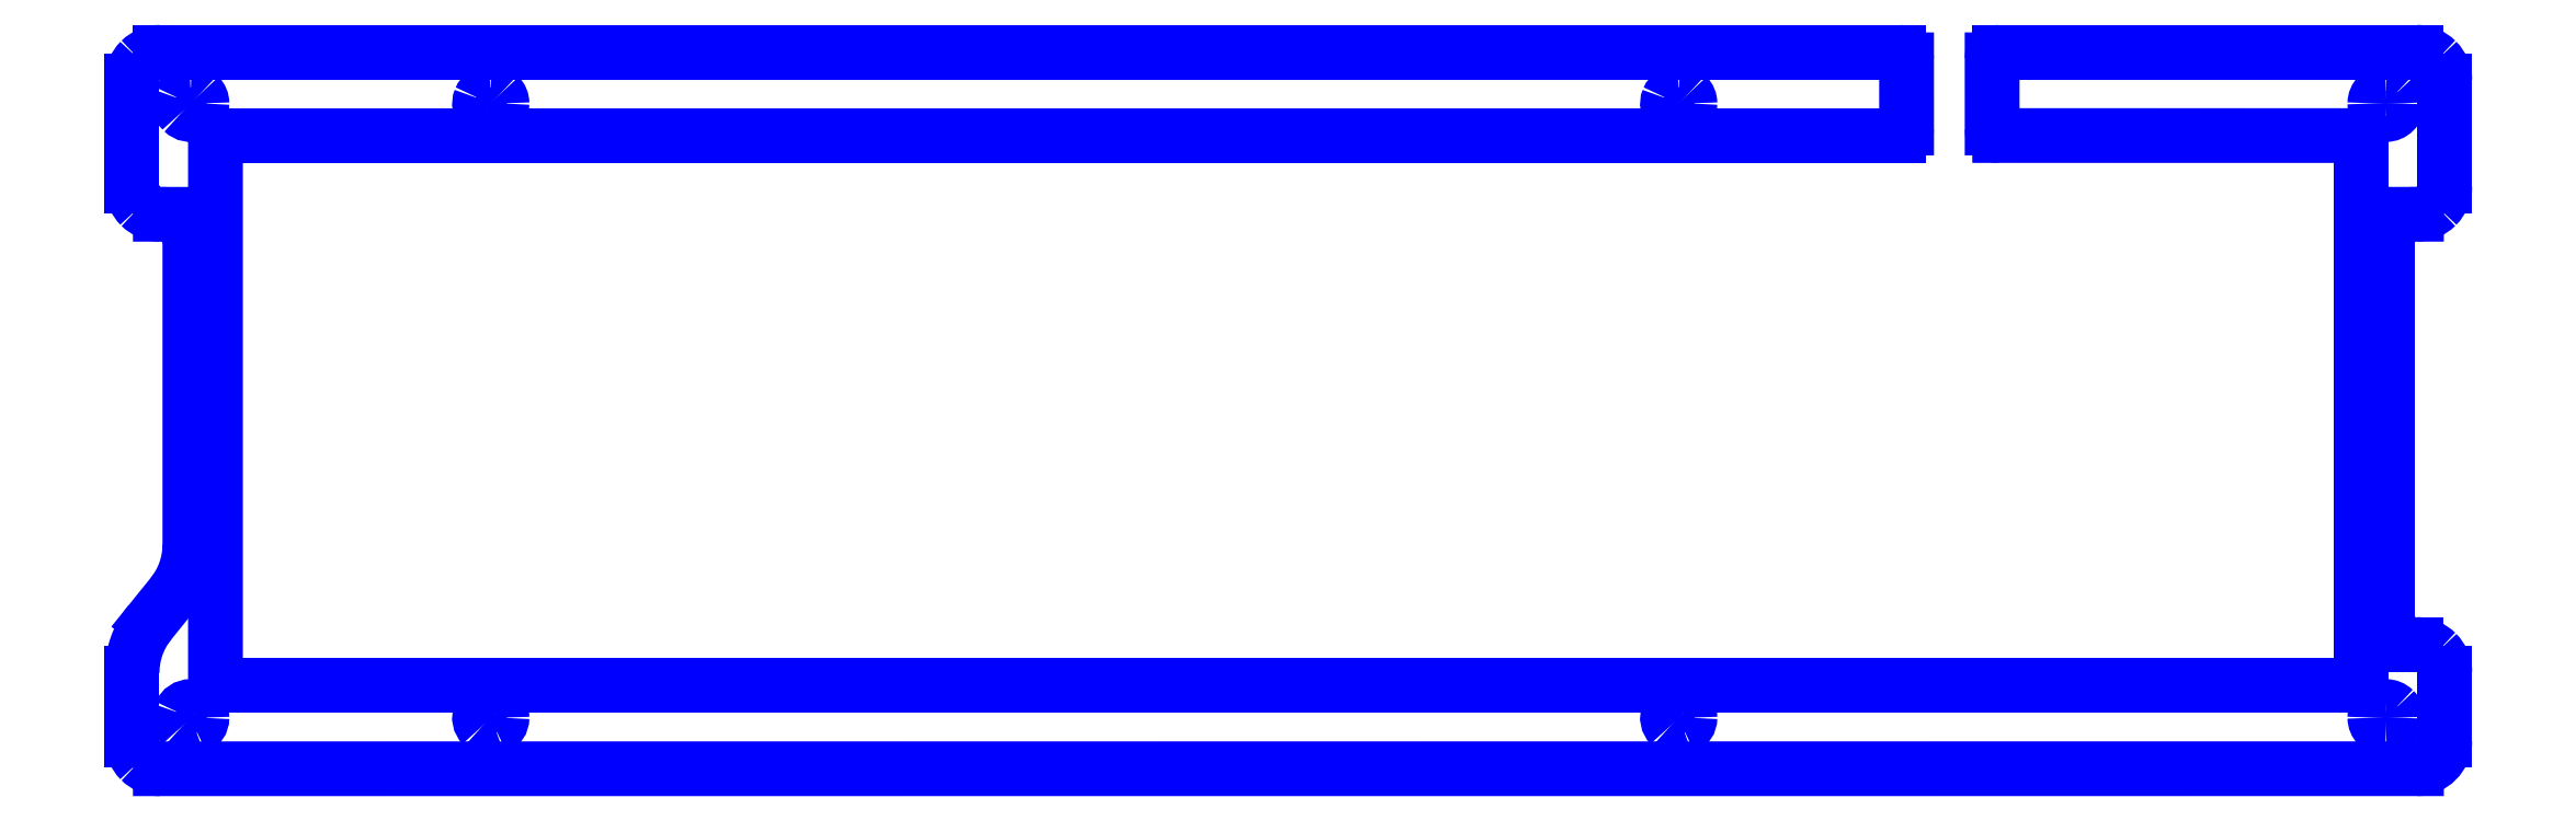
<metadata>
{"format":"dxf","ext":"dxf","renderer":"ezdxf+matplotlib","layout":"modelspace","background":"white","min_lineweight":24,"dpi":150}
</metadata>
<code>
0
SECTION
2
ENTITIES
0
SPLINE
8
Layer_1
70
8
71
3
72
8
73
4
74
0
40
0
40
0
40
0
40
0
40
1
40
1
40
1
40
1
10
304
20
303.6
30
0
10
303.2
20
303.6
30
0
10
302.5
20
302.9
30
0
10
302.5
20
302.1
30
0
0
SPLINE
8
Layer_1
70
8
71
3
72
8
73
4
74
0
40
0
40
0
40
0
40
0
40
1
40
1
40
1
40
1
10
302.5
20
302.1
30
0
10
302.5
20
301.2
30
0
10
303.2
20
300.5
30
0
10
304
20
300.5
30
0
0
SPLINE
8
Layer_1
70
8
71
3
72
8
73
4
74
0
40
0
40
0
40
0
40
0
40
1
40
1
40
1
40
1
10
304
20
300.5
30
0
10
304.9
20
300.5
30
0
10
305.6
20
301.2
30
0
10
305.6
20
302.1
30
0
0
SPLINE
8
Layer_1
70
8
71
3
72
8
73
4
74
0
40
0
40
0
40
0
40
0
40
1
40
1
40
1
40
1
10
305.6
20
302.1
30
0
10
305.6
20
302.5
30
0
10
305.4
20
302.9
30
0
10
305.1
20
303.2
30
0
0
SPLINE
8
Layer_1
70
8
71
3
72
8
73
4
74
0
40
0
40
0
40
0
40
0
40
1
40
1
40
1
40
1
10
305.1
20
303.2
30
0
10
304.8
20
303.5
30
0
10
304.5
20
303.6
30
0
10
304
20
303.6
30
0
0
LINE
8
Layer_1
10
304
20
303.6
30
0
11
304
21
303.6
31
0
0
SPLINE
8
Layer_1
70
8
71
3
72
8
73
4
74
0
40
0
40
0
40
0
40
0
40
1
40
1
40
1
40
1
10
304
20
217.3
30
0
10
303.2
20
217.3
30
0
10
302.5
20
216.6
30
0
10
302.5
20
215.7
30
0
0
SPLINE
8
Layer_1
70
8
71
3
72
8
73
4
74
0
40
0
40
0
40
0
40
0
40
1
40
1
40
1
40
1
10
302.5
20
215.7
30
0
10
302.5
20
214.9
30
0
10
303.2
20
214.2
30
0
10
304
20
214.2
30
0
0
SPLINE
8
Layer_1
70
8
71
3
72
8
73
4
74
0
40
0
40
0
40
0
40
0
40
1
40
1
40
1
40
1
10
304
20
214.2
30
0
10
304.9
20
214.2
30
0
10
305.6
20
214.9
30
0
10
305.6
20
215.7
30
0
0
SPLINE
8
Layer_1
70
8
71
3
72
8
73
4
74
0
40
0
40
0
40
0
40
0
40
1
40
1
40
1
40
1
10
305.6
20
215.7
30
0
10
305.6
20
216.2
30
0
10
305.4
20
216.6
30
0
10
305.1
20
216.8
30
0
0
SPLINE
8
Layer_1
70
8
71
3
72
8
73
4
74
0
40
0
40
0
40
0
40
0
40
1
40
1
40
1
40
1
10
305.1
20
216.8
30
0
10
304.8
20
217.1
30
0
10
304.5
20
217.3
30
0
10
304
20
217.3
30
0
0
LINE
8
Layer_1
10
304
20
217.3
30
0
11
304
21
217.3
31
0
0
SPLINE
8
Layer_1
70
8
71
3
72
8
73
4
74
0
40
0
40
0
40
0
40
0
40
1
40
1
40
1
40
1
10
204.8
20
303.6
30
0
10
204.2
20
303.6
30
0
10
203.6
20
303.2
30
0
10
203.3
20
302.7
30
0
0
SPLINE
8
Layer_1
70
8
71
3
72
8
73
4
74
0
40
0
40
0
40
0
40
0
40
1
40
1
40
1
40
1
10
203.3
20
302.7
30
0
10
203.1
20
302.1
30
0
10
203.2
20
301.4
30
0
10
203.7
20
300.9
30
0
0
SPLINE
8
Layer_1
70
8
71
3
72
8
73
4
74
0
40
0
40
0
40
0
40
0
40
1
40
1
40
1
40
1
10
203.7
20
300.9
30
0
10
204.1
20
300.5
30
0
10
204.8
20
300.4
30
0
10
205.4
20
300.6
30
0
0
SPLINE
8
Layer_1
70
8
71
3
72
8
73
4
74
0
40
0
40
0
40
0
40
0
40
1
40
1
40
1
40
1
10
205.4
20
300.6
30
0
10
206
20
300.9
30
0
10
206.4
20
301.4
30
0
10
206.4
20
302.1
30
0
0
SPLINE
8
Layer_1
70
8
71
3
72
8
73
4
74
0
40
0
40
0
40
0
40
0
40
1
40
1
40
1
40
1
10
206.4
20
302.1
30
0
10
206.4
20
302.5
30
0
10
206.2
20
302.9
30
0
10
205.9
20
303.2
30
0
0
SPLINE
8
Layer_1
70
8
71
3
72
8
73
4
74
0
40
0
40
0
40
0
40
0
40
1
40
1
40
1
40
1
10
205.9
20
303.2
30
0
10
205.6
20
303.5
30
0
10
205.2
20
303.6
30
0
10
204.8
20
303.6
30
0
0
LINE
8
Layer_1
10
204.8
20
303.6
30
0
11
204.8
21
303.6
31
0
0
SPLINE
8
Layer_1
70
8
71
3
72
8
73
4
74
0
40
0
40
0
40
0
40
0
40
1
40
1
40
1
40
1
10
204.8
20
217.3
30
0
10
204.2
20
217.3
30
0
10
203.6
20
216.9
30
0
10
203.3
20
216.3
30
0
0
SPLINE
8
Layer_1
70
8
71
3
72
8
73
4
74
0
40
0
40
0
40
0
40
0
40
1
40
1
40
1
40
1
10
203.3
20
216.3
30
0
10
203.1
20
215.8
30
0
10
203.2
20
215.1
30
0
10
203.7
20
214.6
30
0
0
SPLINE
8
Layer_1
70
8
71
3
72
8
73
4
74
0
40
0
40
0
40
0
40
0
40
1
40
1
40
1
40
1
10
203.7
20
214.6
30
0
10
204.1
20
214.2
30
0
10
204.8
20
214
30
0
10
205.4
20
214.3
30
0
0
SPLINE
8
Layer_1
70
8
71
3
72
8
73
4
74
0
40
0
40
0
40
0
40
0
40
1
40
1
40
1
40
1
10
205.4
20
214.3
30
0
10
206
20
214.5
30
0
10
206.4
20
215.1
30
0
10
206.4
20
215.7
30
0
0
SPLINE
8
Layer_1
70
8
71
3
72
8
73
4
74
0
40
0
40
0
40
0
40
0
40
1
40
1
40
1
40
1
10
206.4
20
215.7
30
0
10
206.4
20
216.2
30
0
10
206.2
20
216.6
30
0
10
205.9
20
216.8
30
0
0
SPLINE
8
Layer_1
70
8
71
3
72
8
73
4
74
0
40
0
40
0
40
0
40
0
40
1
40
1
40
1
40
1
10
205.9
20
216.8
30
0
10
205.6
20
217.1
30
0
10
205.2
20
217.3
30
0
10
204.8
20
217.3
30
0
0
LINE
8
Layer_1
10
204.8
20
217.3
30
0
11
204.8
21
217.3
31
0
0
SPLINE
8
Layer_1
70
8
71
3
72
8
73
4
74
0
40
0
40
0
40
0
40
0
40
1
40
1
40
1
40
1
10
38.1
20
303.6
30
0
10
37.47
20
303.6
30
0
10
36.9
20
303.2
30
0
10
36.65
20
302.7
30
0
0
SPLINE
8
Layer_1
70
8
71
3
72
8
73
4
74
0
40
0
40
0
40
0
40
0
40
1
40
1
40
1
40
1
10
36.65
20
302.7
30
0
10
36.41
20
302.1
30
0
10
36.55
20
301.4
30
0
10
36.99
20
300.9
30
0
0
SPLINE
8
Layer_1
70
8
71
3
72
8
73
4
74
0
40
0
40
0
40
0
40
0
40
1
40
1
40
1
40
1
10
36.99
20
300.9
30
0
10
37.44
20
300.5
30
0
10
38.11
20
300.4
30
0
10
38.7
20
300.6
30
0
0
SPLINE
8
Layer_1
70
8
71
3
72
8
73
4
74
0
40
0
40
0
40
0
40
0
40
1
40
1
40
1
40
1
10
38.7
20
300.6
30
0
10
39.28
20
300.9
30
0
10
39.67
20
301.4
30
0
10
39.67
20
302.1
30
0
0
SPLINE
8
Layer_1
70
8
71
3
72
8
73
4
74
0
40
0
40
0
40
0
40
0
40
1
40
1
40
1
40
1
10
39.67
20
302.1
30
0
10
39.67
20
302.5
30
0
10
39.5
20
302.9
30
0
10
39.21
20
303.2
30
0
0
SPLINE
8
Layer_1
70
8
71
3
72
8
73
4
74
0
40
0
40
0
40
0
40
0
40
1
40
1
40
1
40
1
10
39.21
20
303.2
30
0
10
38.91
20
303.5
30
0
10
38.52
20
303.6
30
0
10
38.1
20
303.6
30
0
0
LINE
8
Layer_1
10
38.1
20
303.6
30
0
11
38.1
21
303.6
31
0
0
SPLINE
8
Layer_1
70
8
71
3
72
8
73
4
74
0
40
0
40
0
40
0
40
0
40
1
40
1
40
1
40
1
10
38.1
20
217.3
30
0
10
37.47
20
217.3
30
0
10
36.9
20
216.9
30
0
10
36.65
20
216.3
30
0
0
SPLINE
8
Layer_1
70
8
71
3
72
8
73
4
74
0
40
0
40
0
40
0
40
0
40
1
40
1
40
1
40
1
10
36.65
20
216.3
30
0
10
36.41
20
215.8
30
0
10
36.55
20
215.1
30
0
10
36.99
20
214.6
30
0
0
SPLINE
8
Layer_1
70
8
71
3
72
8
73
4
74
0
40
0
40
0
40
0
40
0
40
1
40
1
40
1
40
1
10
36.99
20
214.6
30
0
10
37.44
20
214.2
30
0
10
38.11
20
214
30
0
10
38.7
20
214.3
30
0
0
SPLINE
8
Layer_1
70
8
71
3
72
8
73
4
74
0
40
0
40
0
40
0
40
0
40
1
40
1
40
1
40
1
10
38.7
20
214.3
30
0
10
39.28
20
214.5
30
0
10
39.67
20
215.1
30
0
10
39.67
20
215.7
30
0
0
SPLINE
8
Layer_1
70
8
71
3
72
8
73
4
74
0
40
0
40
0
40
0
40
0
40
1
40
1
40
1
40
1
10
39.67
20
215.7
30
0
10
39.67
20
216.2
30
0
10
39.5
20
216.6
30
0
10
39.21
20
216.8
30
0
0
SPLINE
8
Layer_1
70
8
71
3
72
8
73
4
74
0
40
0
40
0
40
0
40
0
40
1
40
1
40
1
40
1
10
39.21
20
216.8
30
0
10
38.91
20
217.1
30
0
10
38.52
20
217.3
30
0
10
38.1
20
217.3
30
0
0
LINE
8
Layer_1
10
38.1
20
217.3
30
0
11
38.1
21
217.3
31
0
0
SPLINE
8
Layer_1
70
8
71
3
72
8
73
4
74
0
40
0
40
0
40
0
40
0
40
1
40
1
40
1
40
1
10
-3.999
20
303.6
30
0
10
-4.632
20
303.6
30
0
10
-5.203
20
303.2
30
0
10
-5.445
20
302.7
30
0
0
SPLINE
8
Layer_1
70
8
71
3
72
8
73
4
74
0
40
0
40
0
40
0
40
0
40
1
40
1
40
1
40
1
10
-5.445
20
302.7
30
0
10
-5.687
20
302.1
30
0
10
-5.554
20
301.4
30
0
10
-5.106
20
300.9
30
0
0
SPLINE
8
Layer_1
70
8
71
3
72
8
73
4
74
0
40
0
40
0
40
0
40
0
40
1
40
1
40
1
40
1
10
-5.106
20
300.9
30
0
10
-4.658
20
300.5
30
0
10
-3.985
20
300.4
30
0
10
-3.4
20
300.6
30
0
0
SPLINE
8
Layer_1
70
8
71
3
72
8
73
4
74
0
40
0
40
0
40
0
40
0
40
1
40
1
40
1
40
1
10
-3.4
20
300.6
30
0
10
-2.816
20
300.9
30
0
10
-2.434
20
301.4
30
0
10
-2.434
20
302.1
30
0
0
SPLINE
8
Layer_1
70
8
71
3
72
8
73
4
74
0
40
0
40
0
40
0
40
0
40
1
40
1
40
1
40
1
10
-2.434
20
302.1
30
0
10
-2.434
20
302.5
30
0
10
-2.599
20
302.9
30
0
10
-2.893
20
303.2
30
0
0
SPLINE
8
Layer_1
70
8
71
3
72
8
73
4
74
0
40
0
40
0
40
0
40
0
40
1
40
1
40
1
40
1
10
-2.893
20
303.2
30
0
10
-3.186
20
303.5
30
0
10
-3.584
20
303.6
30
0
10
-3.999
20
303.6
30
0
0
LINE
8
Layer_1
10
-3.999
20
303.6
30
0
11
-3.999
21
303.6
31
0
0
SPLINE
8
Layer_1
70
8
71
3
72
8
73
4
74
0
40
0
40
0
40
0
40
0
40
1
40
1
40
1
40
1
10
-3.999
20
217.3
30
0
10
-4.632
20
217.3
30
0
10
-5.203
20
216.9
30
0
10
-5.445
20
216.3
30
0
0
SPLINE
8
Layer_1
70
8
71
3
72
8
73
4
74
0
40
0
40
0
40
0
40
0
40
1
40
1
40
1
40
1
10
-5.445
20
216.3
30
0
10
-5.687
20
215.8
30
0
10
-5.554
20
215.1
30
0
10
-5.106
20
214.6
30
0
0
SPLINE
8
Layer_1
70
8
71
3
72
8
73
4
74
0
40
0
40
0
40
0
40
0
40
1
40
1
40
1
40
1
10
-5.106
20
214.6
30
0
10
-4.658
20
214.2
30
0
10
-3.985
20
214
30
0
10
-3.4
20
214.3
30
0
0
SPLINE
8
Layer_1
70
8
71
3
72
8
73
4
74
0
40
0
40
0
40
0
40
0
40
1
40
1
40
1
40
1
10
-3.4
20
214.3
30
0
10
-2.816
20
214.5
30
0
10
-2.434
20
215.1
30
0
10
-2.434
20
215.7
30
0
0
SPLINE
8
Layer_1
70
8
71
3
72
8
73
4
74
0
40
0
40
0
40
0
40
0
40
1
40
1
40
1
40
1
10
-2.434
20
215.7
30
0
10
-2.434
20
216.2
30
0
10
-2.599
20
216.6
30
0
10
-2.893
20
216.8
30
0
0
SPLINE
8
Layer_1
70
8
71
3
72
8
73
4
74
0
40
0
40
0
40
0
40
0
40
1
40
1
40
1
40
1
10
-2.893
20
216.8
30
0
10
-3.186
20
217.1
30
0
10
-3.584
20
217.3
30
0
10
-3.999
20
217.3
30
0
0
LINE
8
Layer_1
10
-3.999
20
217.3
30
0
11
-3.999
21
217.3
31
0
0
LINE
8
Layer_1
10
249.8
20
309.2
30
0
11
308.3
21
309.2
31
0
0
SPLINE
8
Layer_1
70
8
71
3
72
8
73
4
74
0
40
0
40
0
40
0
40
0
40
1
40
1
40
1
40
1
10
308.3
20
309.2
30
0
10
309.4
20
309.2
30
0
10
310.4
20
308.8
30
0
10
311.1
20
308.1
30
0
0
SPLINE
8
Layer_1
70
8
71
3
72
8
73
4
74
0
40
0
40
0
40
0
40
0
40
1
40
1
40
1
40
1
10
311.1
20
308.1
30
0
10
311.8
20
307.3
30
0
10
312.3
20
306.3
30
0
10
312.3
20
305.3
30
0
0
LINE
8
Layer_1
10
312.3
20
305.3
30
0
11
312.3
21
290.4
31
0
0
SPLINE
8
Layer_1
70
8
71
3
72
8
73
4
74
0
40
0
40
0
40
0
40
0
40
1
40
1
40
1
40
1
10
312.3
20
290.4
30
0
10
312.3
20
289.4
30
0
10
311.8
20
288.4
30
0
10
311.1
20
287.6
30
0
0
SPLINE
8
Layer_1
70
8
71
3
72
8
73
4
74
0
40
0
40
0
40
0
40
0
40
1
40
1
40
1
40
1
10
311.1
20
287.6
30
0
10
310.4
20
286.9
30
0
10
309.4
20
286.5
30
0
10
308.3
20
286.5
30
0
0
LINE
8
Layer_1
10
308.3
20
286.5
30
0
11
308.1
21
286.5
31
0
0
SPLINE
8
Layer_1
70
8
71
3
72
8
73
4
74
0
40
0
40
0
40
0
40
0
40
1
40
1
40
1
40
1
10
308.1
20
286.5
30
0
10
307.1
20
286.5
30
0
10
306.1
20
286.1
30
0
10
305.3
20
285.3
30
0
0
SPLINE
8
Layer_1
70
8
71
3
72
8
73
4
74
0
40
0
40
0
40
0
40
0
40
1
40
1
40
1
40
1
10
305.3
20
285.3
30
0
10
304.6
20
284.6
30
0
10
304.2
20
283.6
30
0
10
304.2
20
282.5
30
0
0
LINE
8
Layer_1
10
304.2
20
282.5
30
0
11
304.2
21
230
31
0
0
SPLINE
8
Layer_1
70
8
71
3
72
8
73
4
74
0
40
0
40
0
40
0
40
0
40
1
40
1
40
1
40
1
10
304.2
20
230
30
0
10
304.2
20
228.9
30
0
10
304.6
20
227.9
30
0
10
305.3
20
227.2
30
0
0
SPLINE
8
Layer_1
70
8
71
3
72
8
73
4
74
0
40
0
40
0
40
0
40
0
40
1
40
1
40
1
40
1
10
305.3
20
227.2
30
0
10
306.1
20
226.4
30
0
10
307.1
20
226
30
0
10
308.1
20
226
30
0
0
LINE
8
Layer_1
10
308.1
20
226
30
0
11
308.3
21
226
31
0
0
SPLINE
8
Layer_1
70
8
71
3
72
8
73
4
74
0
40
0
40
0
40
0
40
0
40
1
40
1
40
1
40
1
10
308.3
20
226
30
0
10
309.4
20
226
30
0
10
310.4
20
225.6
30
0
10
311.1
20
224.9
30
0
0
SPLINE
8
Layer_1
70
8
71
3
72
8
73
4
74
0
40
0
40
0
40
0
40
0
40
1
40
1
40
1
40
1
10
311.1
20
224.9
30
0
10
311.8
20
224.1
30
0
10
312.3
20
223.1
30
0
10
312.3
20
222.1
30
0
0
LINE
8
Layer_1
10
312.3
20
222.1
30
0
11
312.3
21
212.5
31
0
0
SPLINE
8
Layer_1
70
8
71
3
72
8
73
4
74
0
40
0
40
0
40
0
40
0
40
1
40
1
40
1
40
1
10
312.3
20
212.5
30
0
10
312.3
20
210.3
30
0
10
310.5
20
208.6
30
0
10
308.3
20
208.6
30
0
0
LINE
8
Layer_1
10
308.3
20
208.6
30
0
11
-8.264
21
208.6
31
0
0
SPLINE
8
Layer_1
70
8
71
3
72
8
73
4
74
0
40
0
40
0
40
0
40
0
40
1
40
1
40
1
40
1
10
-8.264
20
208.6
30
0
10
-9.316
20
208.6
30
0
10
-10.33
20
209
30
0
10
-11.07
20
209.7
30
0
0
SPLINE
8
Layer_1
70
8
71
3
72
8
73
4
74
0
40
0
40
0
40
0
40
0
40
1
40
1
40
1
40
1
10
-11.07
20
209.7
30
0
10
-11.81
20
210.5
30
0
10
-12.23
20
211.5
30
0
10
-12.23
20
212.5
30
0
0
LINE
8
Layer_1
10
-12.23
20
212.5
30
0
11
-12.23
21
222.1
31
0
0
SPLINE
8
Layer_1
70
8
71
3
72
8
73
4
74
0
40
0
40
0
40
0
40
0
40
1
40
1
40
1
40
1
10
-12.23
20
222.1
30
0
10
-12.23
20
224.6
30
0
10
-11.35
20
227.1
30
0
10
-9.741
20
229.1
30
0
0
LINE
8
Layer_1
10
-9.741
20
229.1
30
0
11
-6.611
21
233
31
0
0
SPLINE
8
Layer_1
70
8
71
3
72
8
73
4
74
0
40
0
40
0
40
0
40
0
40
1
40
1
40
1
40
1
10
-6.611
20
233
30
0
10
-4.999
20
235
30
0
10
-4.12
20
237.5
30
0
10
-4.12
20
240
30
0
0
LINE
8
Layer_1
10
-4.12
20
240
30
0
11
-4.12
21
282.5
31
0
0
SPLINE
8
Layer_1
70
8
71
3
72
8
73
4
74
0
40
0
40
0
40
0
40
0
40
1
40
1
40
1
40
1
10
-4.12
20
282.5
30
0
10
-4.12
20
283.6
30
0
10
-4.538
20
284.6
30
0
10
-5.283
20
285.3
30
0
0
SPLINE
8
Layer_1
70
8
71
3
72
8
73
4
74
0
40
0
40
0
40
0
40
0
40
1
40
1
40
1
40
1
10
-5.283
20
285.3
30
0
10
-6.027
20
286
30
0
10
-7.037
20
286.5
30
0
10
-8.089
20
286.5
30
0
0
LINE
8
Layer_1
10
-8.089
20
286.5
30
0
11
-8.264
21
286.5
31
0
0
SPLINE
8
Layer_1
70
8
71
3
72
8
73
4
74
0
40
0
40
0
40
0
40
0
40
1
40
1
40
1
40
1
10
-8.264
20
286.5
30
0
10
-9.316
20
286.5
30
0
10
-10.33
20
286.9
30
0
10
-11.07
20
287.6
30
0
0
SPLINE
8
Layer_1
70
8
71
3
72
8
73
4
74
0
40
0
40
0
40
0
40
0
40
1
40
1
40
1
40
1
10
-11.07
20
287.6
30
0
10
-11.81
20
288.4
30
0
10
-12.23
20
289.4
30
0
10
-12.23
20
290.4
30
0
0
LINE
8
Layer_1
10
-12.23
20
290.4
30
0
11
-12.23
21
305.3
31
0
0
SPLINE
8
Layer_1
70
8
71
3
72
8
73
4
74
0
40
0
40
0
40
0
40
0
40
1
40
1
40
1
40
1
10
-12.23
20
305.3
30
0
10
-12.23
20
306.3
30
0
10
-11.81
20
307.3
30
0
10
-11.07
20
308.1
30
0
0
SPLINE
8
Layer_1
70
8
71
3
72
8
73
4
74
0
40
0
40
0
40
0
40
0
40
1
40
1
40
1
40
1
10
-11.07
20
308.1
30
0
10
-10.33
20
308.8
30
0
10
-9.316
20
309.2
30
0
10
-8.264
20
309.2
30
0
0
LINE
8
Layer_1
10
-8.264
20
309.2
30
0
11
235.7
21
309.2
31
0
0
SPLINE
8
Layer_1
70
8
71
3
72
8
73
4
74
0
40
0
40
0
40
0
40
0
40
1
40
1
40
1
40
1
10
235.7
20
309.2
30
0
10
236.3
20
309.2
30
0
10
236.8
20
308.8
30
0
10
236.8
20
308.2
30
0
0
LINE
8
Layer_1
10
236.8
20
308.2
30
0
11
236.8
21
298.6
31
0
0
SPLINE
8
Layer_1
70
8
71
3
72
8
73
4
74
0
40
0
40
0
40
0
40
0
40
1
40
1
40
1
40
1
10
236.8
20
298.6
30
0
10
236.8
20
298.3
30
0
10
236.6
20
298
30
0
10
236.4
20
297.8
30
0
0
SPLINE
8
Layer_1
70
8
71
3
72
8
73
4
74
0
40
0
40
0
40
0
40
0
40
1
40
1
40
1
40
1
10
236.4
20
297.8
30
0
10
236.3
20
297.6
30
0
10
236
20
297.5
30
0
10
235.7
20
297.5
30
0
0
LINE
8
Layer_1
10
235.7
20
297.5
30
0
11
0.5281
21
297.5
31
0
0
SPLINE
8
Layer_1
70
8
71
3
72
8
73
4
74
0
40
0
40
0
40
0
40
0
40
1
40
1
40
1
40
1
10
0.5281
20
297.5
30
0
10
0.2474
20
297.5
30
0
10
-0.02182
20
297.4
30
0
10
-0.2203
20
297.2
30
0
0
SPLINE
8
Layer_1
70
8
71
3
72
8
73
4
74
0
40
0
40
0
40
0
40
0
40
1
40
1
40
1
40
1
10
-0.2203
20
297.2
30
0
10
-0.4188
20
297
30
0
10
-0.5303
20
296.8
30
0
10
-0.5303
20
296.5
30
0
0
LINE
8
Layer_1
10
-0.5303
20
296.5
30
0
11
-0.5293
21
221.3
31
0
0
SPLINE
8
Layer_1
70
8
71
3
72
8
73
4
74
0
40
0
40
0
40
0
40
0
40
1
40
1
40
1
40
1
10
-0.5293
20
221.3
30
0
10
-0.5293
20
220.7
30
0
10
-0.05545
20
220.3
30
0
10
0.5291
20
220.3
30
0
0
LINE
8
Layer_1
10
0.5291
20
220.3
30
0
11
28.05
21
220.3
31
0
0
LINE
8
Layer_1
10
28.05
20
220.3
30
0
11
46.04
21
220.3
31
0
0
LINE
8
Layer_1
10
46.04
20
220.3
30
0
11
194.7
21
220.3
31
0
0
LINE
8
Layer_1
10
194.7
20
220.3
30
0
11
212.7
21
220.3
31
0
0
LINE
8
Layer_1
10
212.7
20
220.3
30
0
11
299.5
21
220.3
31
0
0
SPLINE
8
Layer_1
70
8
71
3
72
8
73
4
74
0
40
0
40
0
40
0
40
0
40
1
40
1
40
1
40
1
10
299.5
20
220.3
30
0
10
300.1
20
220.3
30
0
10
300.6
20
220.7
30
0
10
300.6
20
221.3
30
0
0
LINE
8
Layer_1
10
300.6
20
221.3
30
0
11
300.6
21
296.5
31
0
0
SPLINE
8
Layer_1
70
8
71
3
72
8
73
4
74
0
40
0
40
0
40
0
40
0
40
1
40
1
40
1
40
1
10
300.6
20
296.5
30
0
10
300.6
20
297.1
30
0
10
300.1
20
297.5
30
0
10
299.5
20
297.5
30
0
0
LINE
8
Layer_1
10
299.5
20
297.5
30
0
11
249.8
21
297.5
31
0
0
SPLINE
8
Layer_1
70
8
71
3
72
8
73
4
74
0
40
0
40
0
40
0
40
0
40
1
40
1
40
1
40
1
10
249.8
20
297.5
30
0
10
249.2
20
297.5
30
0
10
248.8
20
298
30
0
10
248.8
20
298.6
30
0
0
LINE
8
Layer_1
10
248.8
20
298.6
30
0
11
248.8
21
308.2
31
0
0
SPLINE
8
Layer_1
70
8
71
3
72
8
73
4
74
0
40
0
40
0
40
0
40
0
40
1
40
1
40
1
40
1
10
248.8
20
308.2
30
0
10
248.8
20
308.5
30
0
10
248.9
20
308.7
30
0
10
249.1
20
308.9
30
0
0
SPLINE
8
Layer_1
70
8
71
3
72
8
73
4
74
0
40
0
40
0
40
0
40
0
40
1
40
1
40
1
40
1
10
249.1
20
308.9
30
0
10
249.3
20
309.1
30
0
10
249.5
20
309.2
30
0
10
249.8
20
309.2
30
0
0
LINE
8
Layer_1
10
249.8
20
309.2
30
0
11
249.8
21
309.2
31
0
0
ENDSEC
0
EOF

</code>
